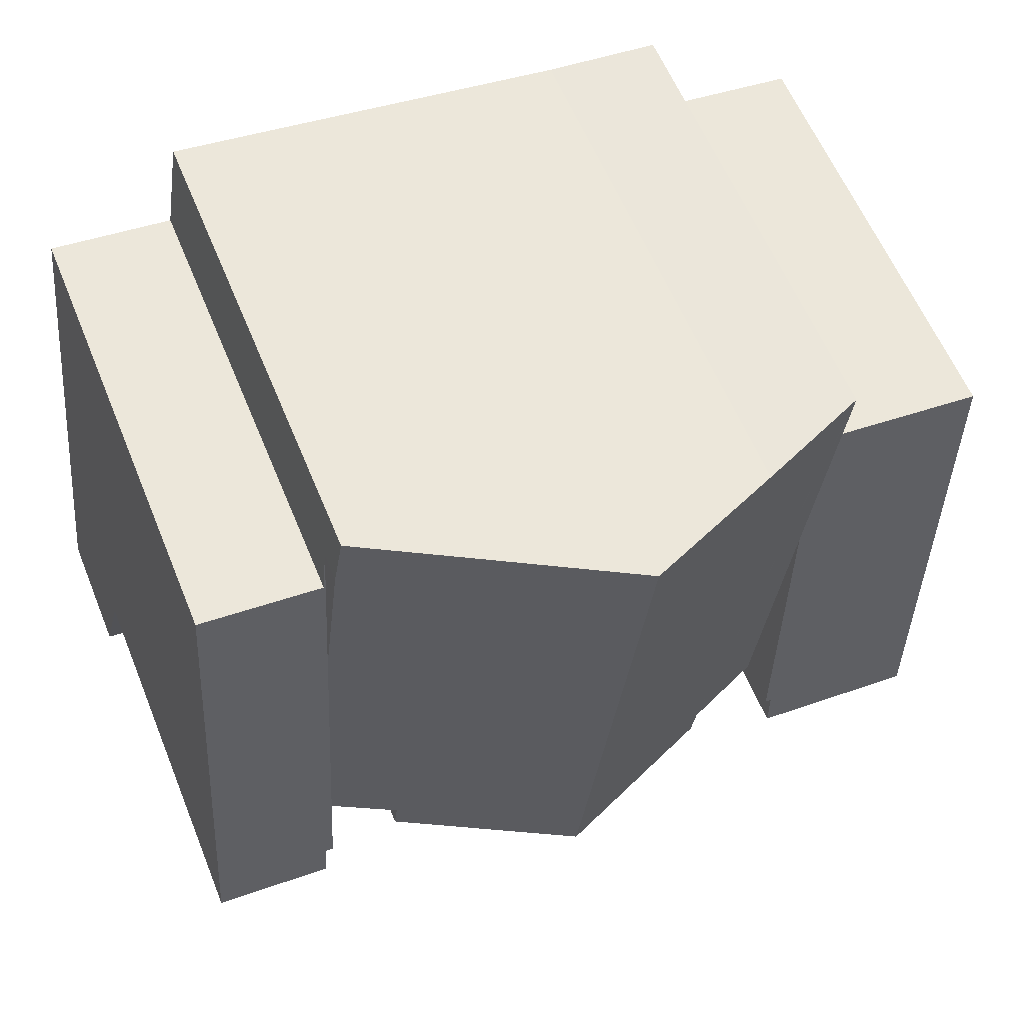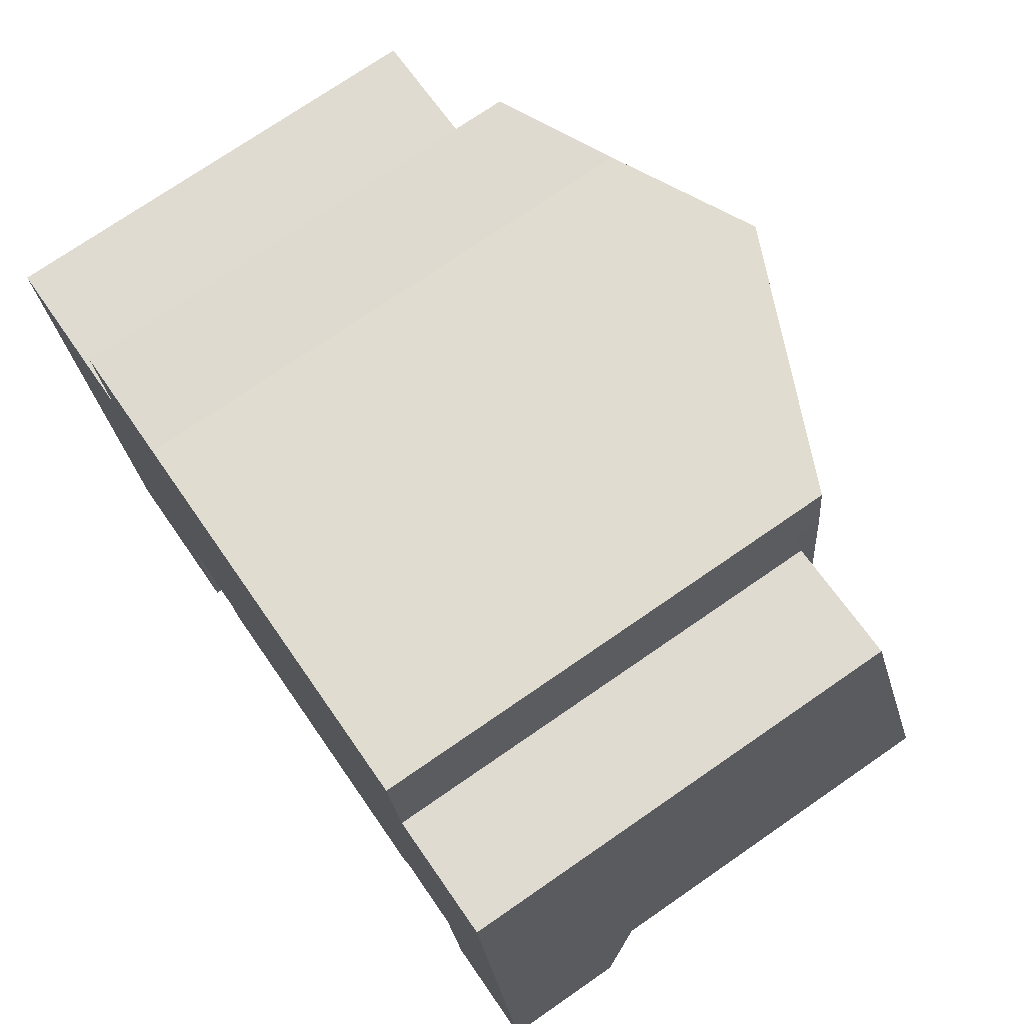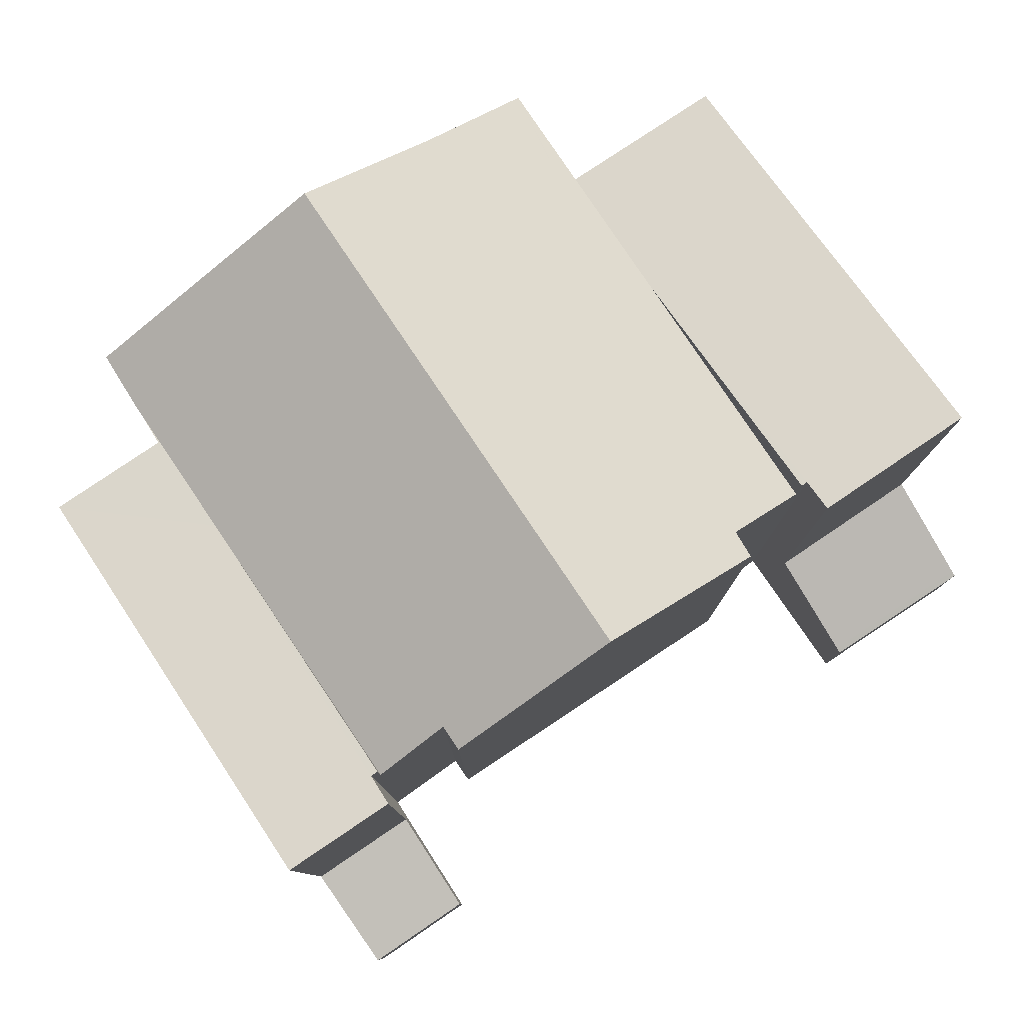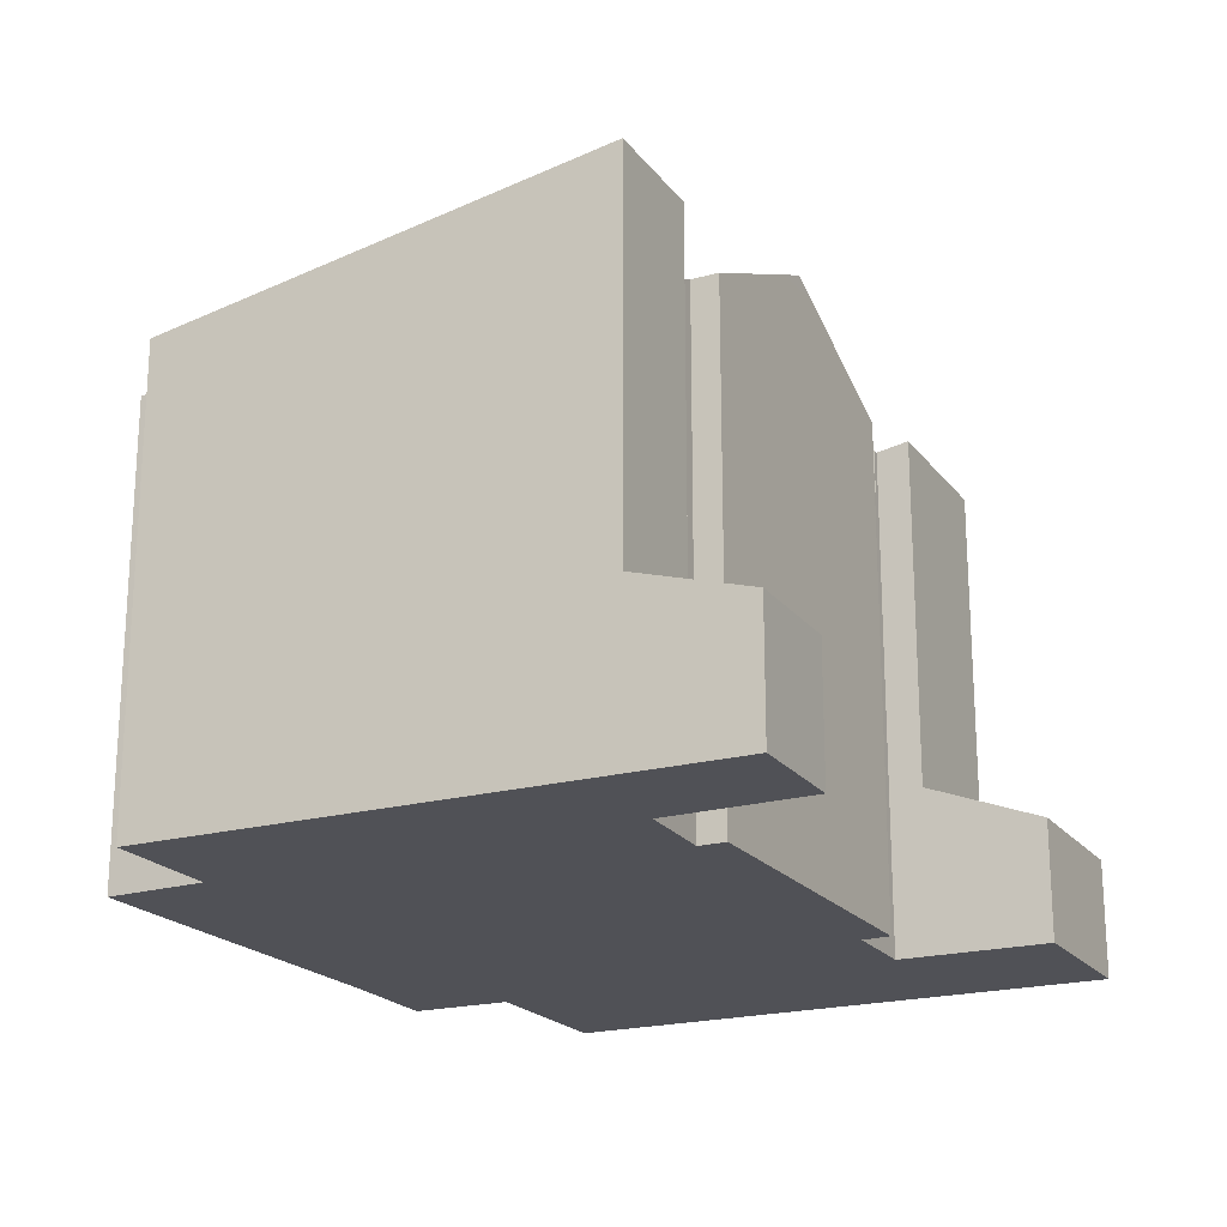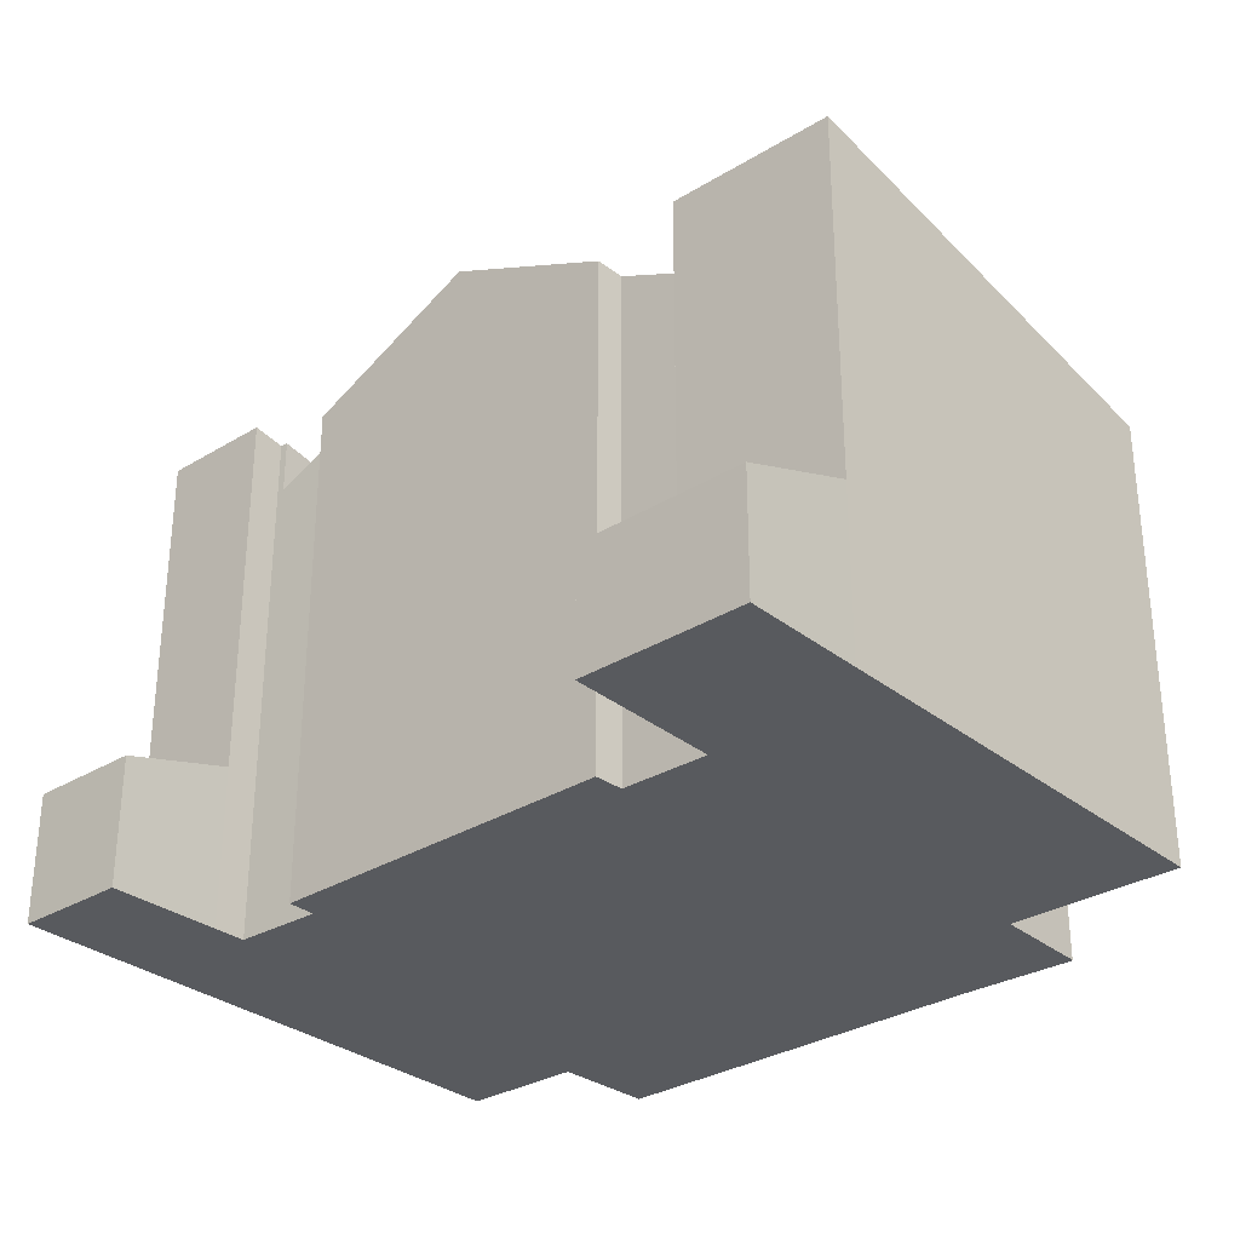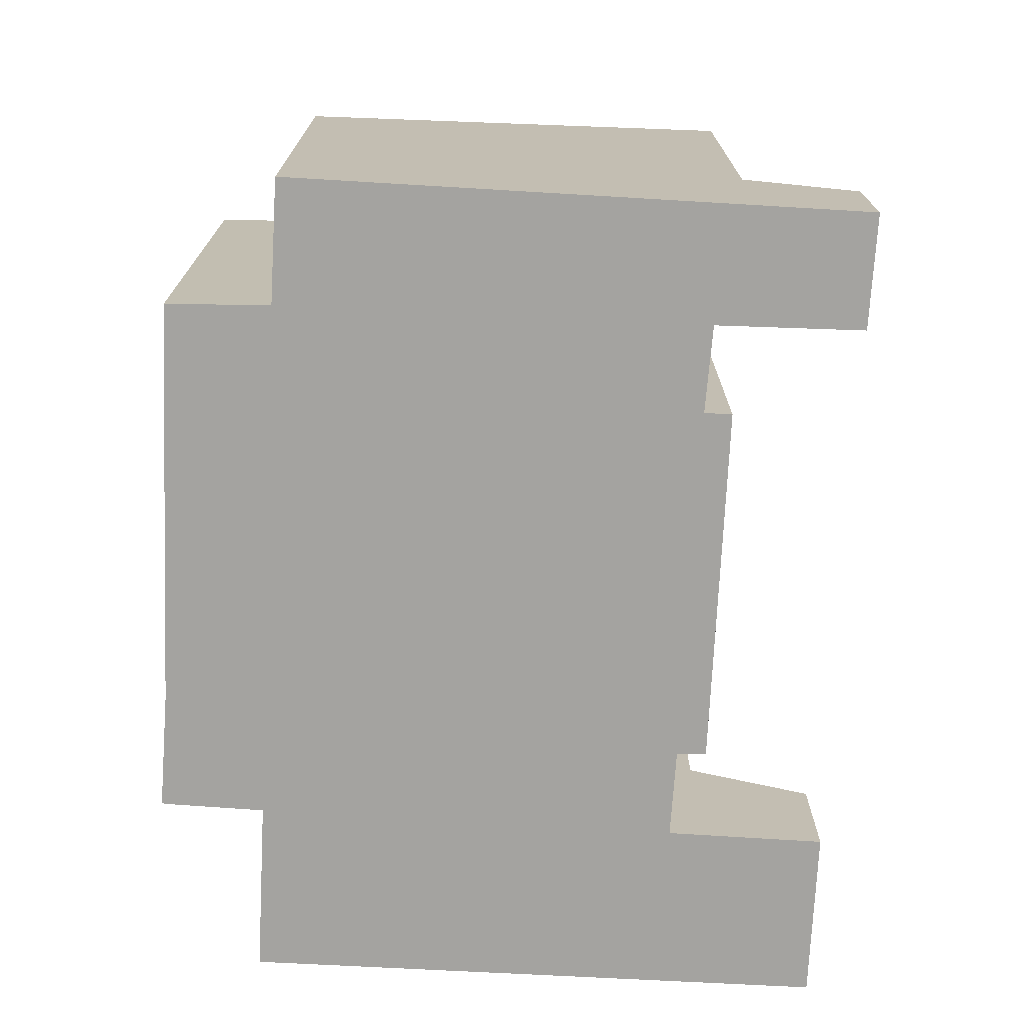
<metadata>
{"format":"obj","ext":"obj","renderer":"f3d","projection":"perspective","resolution":1024,"background":"white","views":[{"elev":59.8,"azim":157.8,"up":"+Z"},{"elev":74.1,"azim":55.4,"up":"+Z"},{"elev":79.9,"azim":139.2,"up":"+Y"},{"elev":-20.5,"azim":109.6,"up":"+Y"},{"elev":-30.8,"azim":-145.7,"up":"+Y"},{"elev":-73.0,"azim":79.9,"up":"+Y"}]}
</metadata>
<code>
v  18.66 3.093 -11.56
v  21.08 3.887 -8.484
v  21.4 3.089 -11.25
v  18.27 3.887 -8.822
v  18.27 5.402e-16 -8.822
v  21.08 5.195e-16 -8.484
v  21.4 6.887e-16 -11.25
v  18.66 7.08e-16 -11.56
v  4.666 11.53 -2.991
v  7.447 12.43 -9.305
v  5.48 11.54 -9.522
v  3.925 11.53 2.948
v  3.918 11.53 3.011
v  5.82 12.39 3.2
v  6.725 12.8 3.29
v  7.574 12.45 -10.01
v  11.11 14.06 -9.548
v  10.21 14.39 3.767
v  11.81 14.38 -9.457
v  12.66 13.99 -9.346
v  16.06 12.41 -8.231
v  16.14 12.41 -8.897
v  17.09 11.53 -0.565
v  17.97 11.54 -8.055
v  16.65 11.53 3.217
v  16.42 11.55 4.613
v  13.5 12.89 4.22
v  7.574 6.126e-16 -10.01
v  16.14 5.448e-16 -8.897
v  12.66 5.723e-16 -9.346
v  11.81 5.791e-16 -9.457
v  11.11 5.846e-16 -9.548
v  7.447 5.698e-16 -9.305
v  5.48 5.831e-16 -9.522
v  16.06 5.04e-16 -8.231
v  17.97 4.932e-16 -8.055
v  4.666 1.831e-16 -2.991
v  3.918 -1.844e-16 3.011
v  3.925 -1.805e-16 2.948
v  6.725 -2.015e-16 3.29
v  5.82 -1.959e-16 3.2
v  10.21 -2.307e-16 3.767
v  13.5 -2.584e-16 4.22
v  16.42 -2.825e-16 4.613
v  16.65 -1.97e-16 3.217
v  17.09 3.46e-17 -0.565
v  1.704 2.947 -13.66
v  5.748 2.905 -13.29
v  1.722 2.891 -13.81
v  5.731 2.962 -13.14
v  1.354 4.014 -10.85
v  5.417 4.014 -10.37
v  5.417 6.347e-16 -10.37
v  5.748 8.138e-16 -13.29
v  5.731 8.047e-16 -13.14
v  1.722 8.456e-16 -13.81
v  1.354 6.646e-16 -10.85
v  1.704 8.366e-16 -13.66
v  16.82 11.05 2.153
v  16.65 10.87 3.217
v  19.79 11.06 2.502
v  21.08 12.99 -8.484
v  18.16 12.85 -8.038
v  17.97 12.85 -8.055
v  18.27 12.99 -8.822
v  19.79 -1.532e-16 2.502
v  16.82 -1.318e-16 2.153
v  18.16 4.922e-16 -8.038
v  3.906 10.48 2.945
v  3.925 10.48 2.948
v  4.158 10.91 0.519
v  5.48 12.69 -9.522
v  5.324 12.69 -9.539
v  1.354 12.83 -10.85
v  0 10.91 6.679e-16
v  5.417 12.83 -10.37
v  5.324 5.841e-16 -9.539
v  0 0 0
v  4.158 -3.178e-17 0.519
v  3.906 -1.803e-16 2.945
g defaultobject
f 1 2 3
f 2 1 4
f 5 2 4
f 2 5 6
f 6 3 2
f 3 6 7
f 3 8 1
f 8 3 7
f 1 5 4
f 5 1 8
f 8 6 5
f 6 8 7
f 9 10 11
f 10 9 12
f 10 12 13
f 10 13 14
f 10 14 15
f 10 15 16
f 16 15 17
f 17 15 18
f 17 18 19
f 20 21 22
f 21 23 24
f 23 21 20
f 23 20 19
f 23 19 18
f 23 18 25
f 25 18 26
f 26 18 27
f 20 17 19
f 17 20 16
f 16 20 22
f 16 22 28
f 28 22 29
f 28 29 30
f 28 30 31
f 28 31 32
f 33 11 10
f 11 33 34
f 24 35 21
f 35 24 36
f 28 10 16
f 10 28 33
f 34 9 11
f 9 34 12
f 12 34 37
f 12 37 13
f 13 37 38
f 38 37 39
f 14 40 15
f 40 14 13
f 40 13 38
f 40 38 41
f 40 18 15
f 18 40 27
f 27 40 26
f 26 40 42
f 26 42 43
f 26 43 44
f 44 25 26
f 25 44 45
f 45 23 25
f 23 45 24
f 24 45 36
f 36 45 46
f 21 29 22
f 29 21 35
f 34 33 37
f 43 45 44
f 45 43 46
f 46 43 42
f 46 42 36
f 36 42 40
f 36 40 35
f 35 40 41
f 35 41 29
f 29 41 30
f 30 41 38
f 30 38 39
f 30 39 37
f 30 37 31
f 31 37 32
f 32 37 33
f 32 33 28
f 47 48 49
f 48 47 50
f 50 47 51
f 50 51 52
f 53 50 52
f 50 53 48
f 48 53 54
f 54 53 55
f 54 49 48
f 49 54 56
f 47 57 51
f 57 47 49
f 57 49 56
f 57 56 58
f 57 52 51
f 52 57 53
f 55 56 54
f 56 55 53
f 56 53 58
f 58 53 57
f 59 23 60
f 23 59 61
f 23 61 62
f 23 62 63
f 23 63 64
f 63 62 65
f 61 6 62
f 6 61 66
f 60 67 59
f 67 60 45
f 6 65 62
f 65 6 5
f 68 64 63
f 64 68 36
f 5 63 65
f 63 5 68
f 36 23 64
f 23 36 60
f 60 36 45
f 45 36 46
f 59 66 61
f 66 59 67
f 66 5 6
f 5 66 68
f 68 66 36
f 36 66 46
f 46 66 67
f 46 67 45
f 9 69 70
f 69 9 71
f 72 73 9
f 71 74 75
f 74 71 9
f 74 9 73
f 74 73 76
f 39 9 70
f 9 39 72
f 72 39 34
f 34 39 37
f 73 53 76
f 53 73 77
f 34 73 72
f 73 34 77
f 53 74 76
f 74 53 57
f 57 75 74
f 75 57 78
f 79 69 71
f 69 79 80
f 75 79 71
f 79 75 78
f 80 70 69
f 70 80 39
f 37 77 34
f 39 79 37
f 79 39 80
f 77 57 53
f 57 77 78
f 78 77 37
f 78 37 79

</code>
